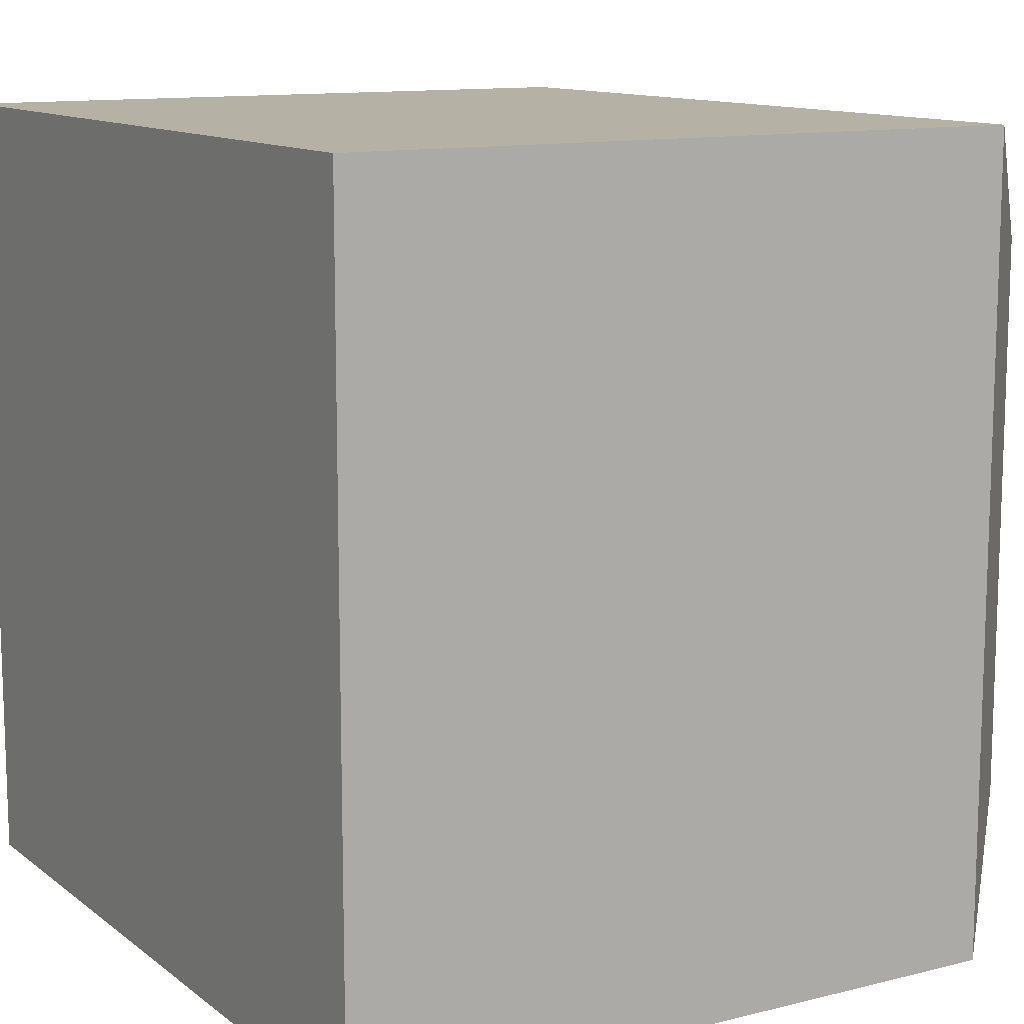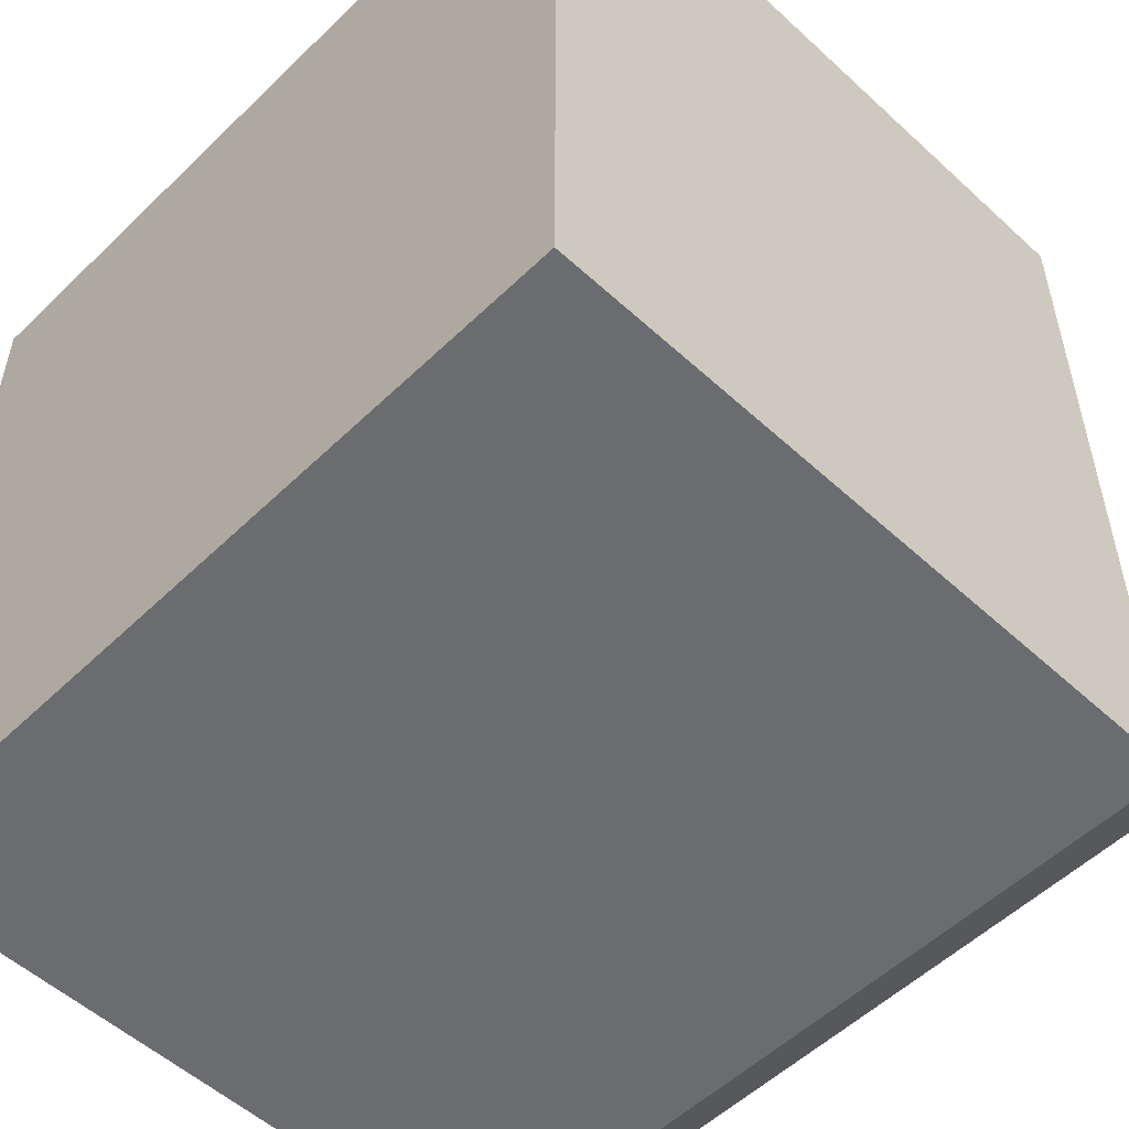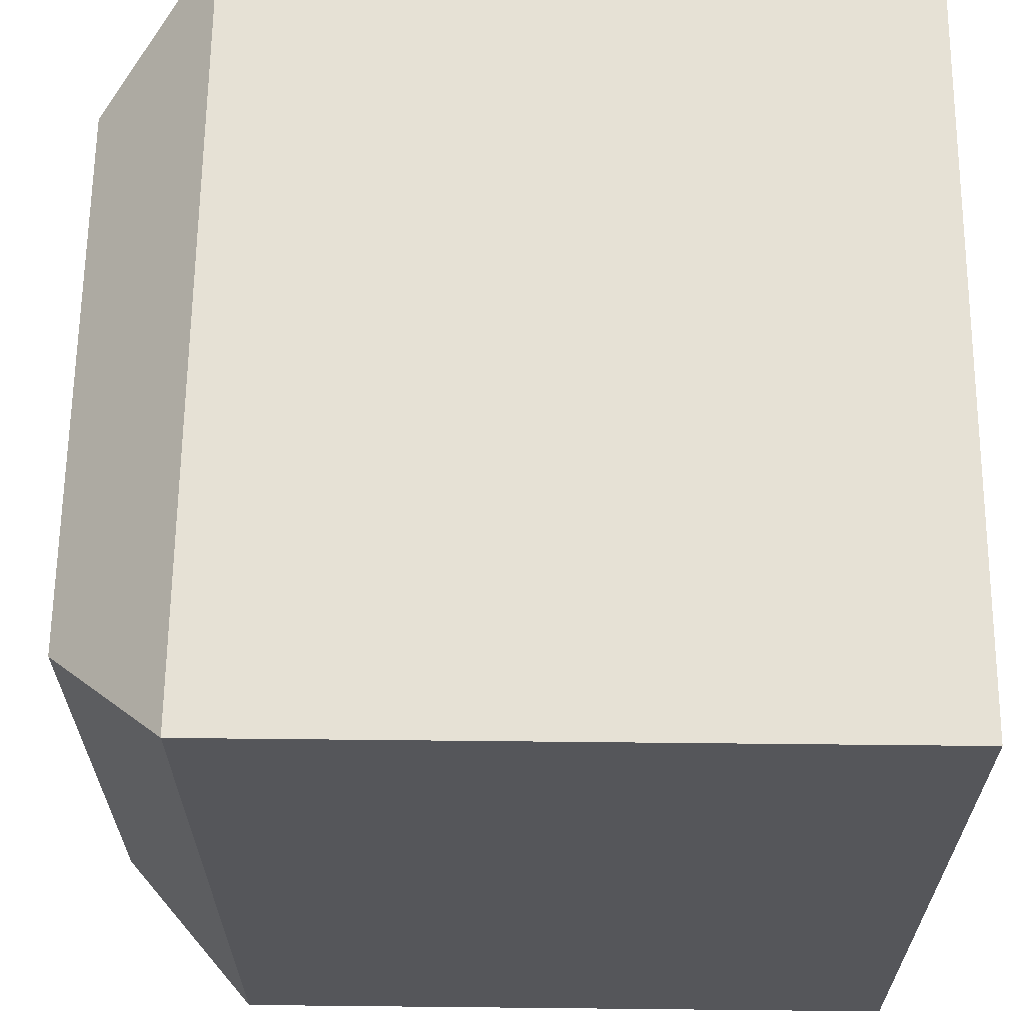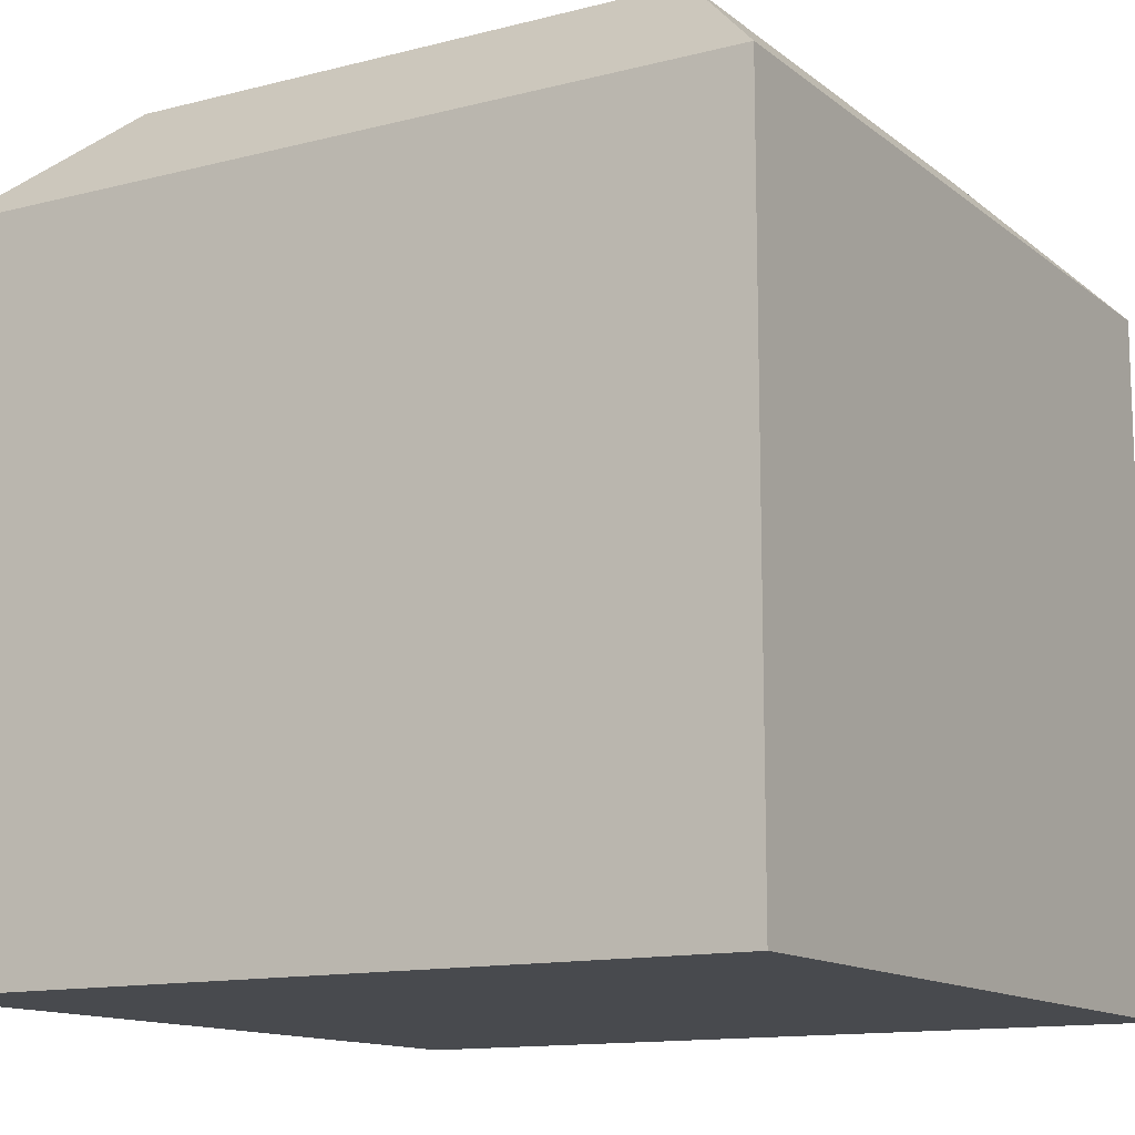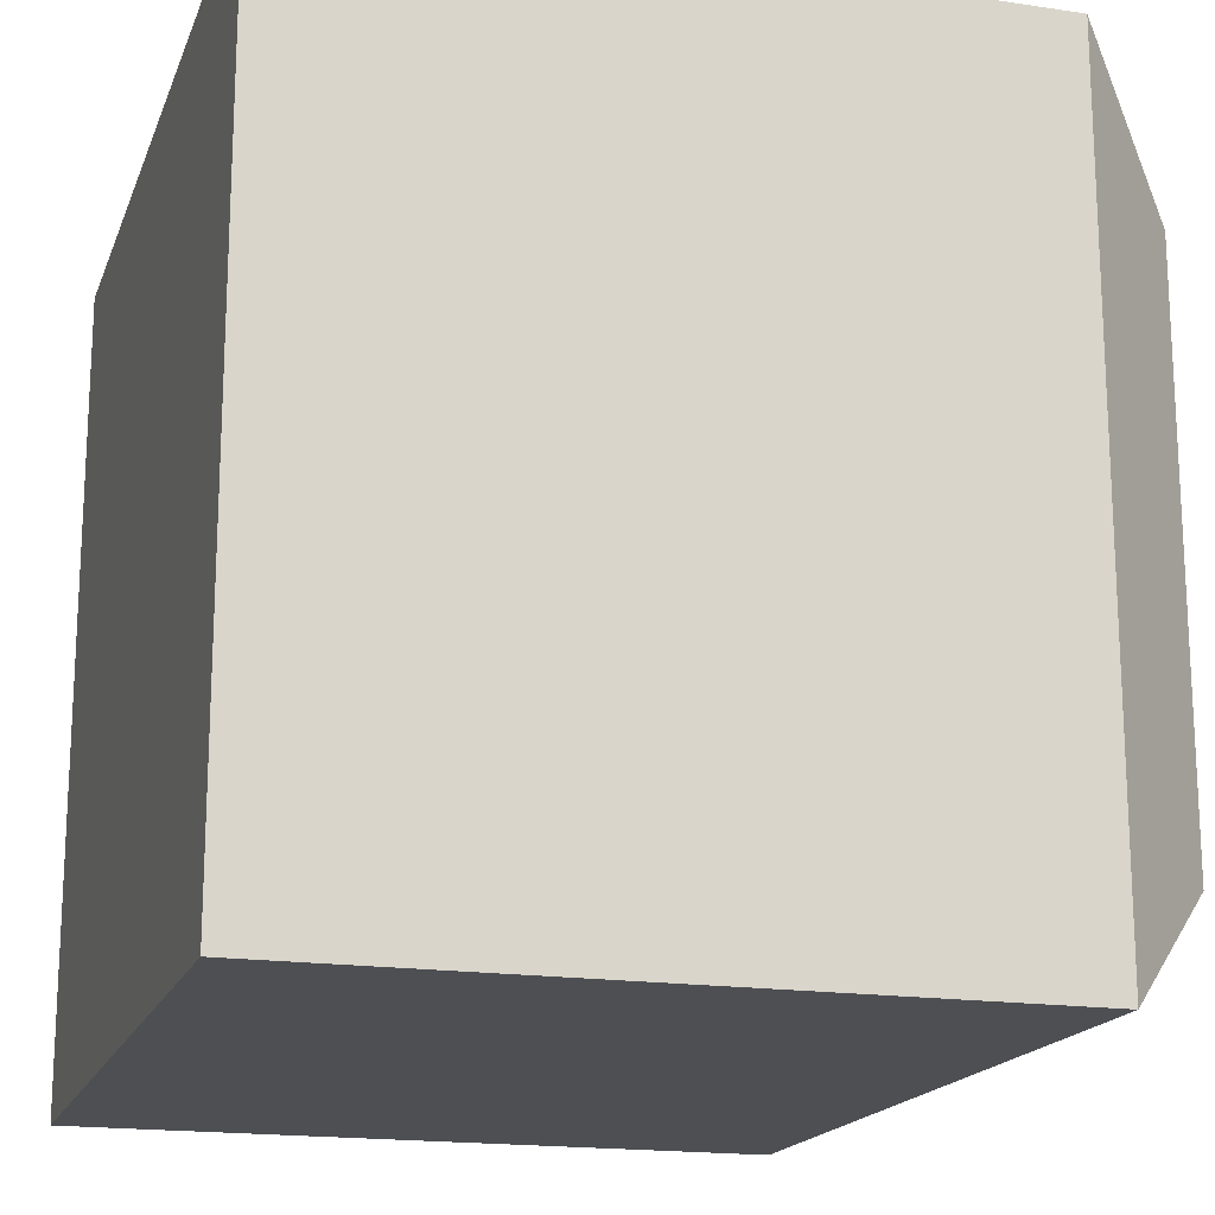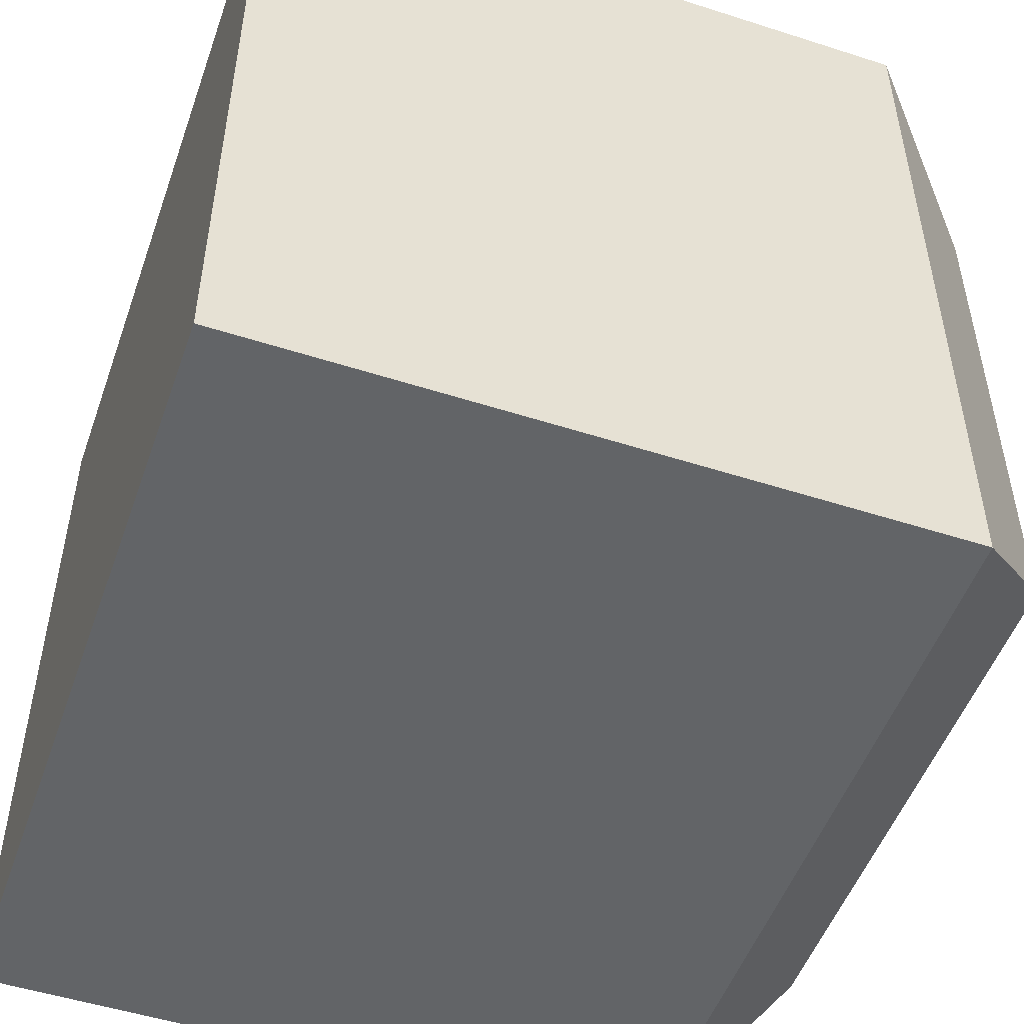
<metadata>
{"format":"obj","ext":"obj","renderer":"f3d","projection":"perspective","resolution":1024,"background":"white","views":[{"elev":11.9,"azim":59.2,"up":"+Z"},{"elev":-53.7,"azim":45.7,"up":"+Z"},{"elev":64.1,"azim":-89.4,"up":"+Z"},{"elev":-12.9,"azim":-59.3,"up":"+Y"},{"elev":-17.6,"azim":73.4,"up":"+Z"},{"elev":-51.1,"azim":70.7,"up":"+Z"}]}
</metadata>
<code>
o Riser.Base
v 1 -1 -1
v 1 -1 1
v -1 -1 -1
v -1 -1 1
v 0.699 1 -0.699
v 1 0.699 -1
v 0.699 1 0.699
v 1 0.699 1
v -0.699 1 -0.699
v -1 0.699 -1
v -0.699 1 0.699
v -1 0.699 1
f 2 8 12 4
f 4 12 10 3
f 3 1 2 4
f 5 9 11 7
f 1 6 8 2
f 7 11 12 8
f 5 7 8 6
f 11 9 10 12
f 9 5 6 10
f 3 10 6 1

</code>
